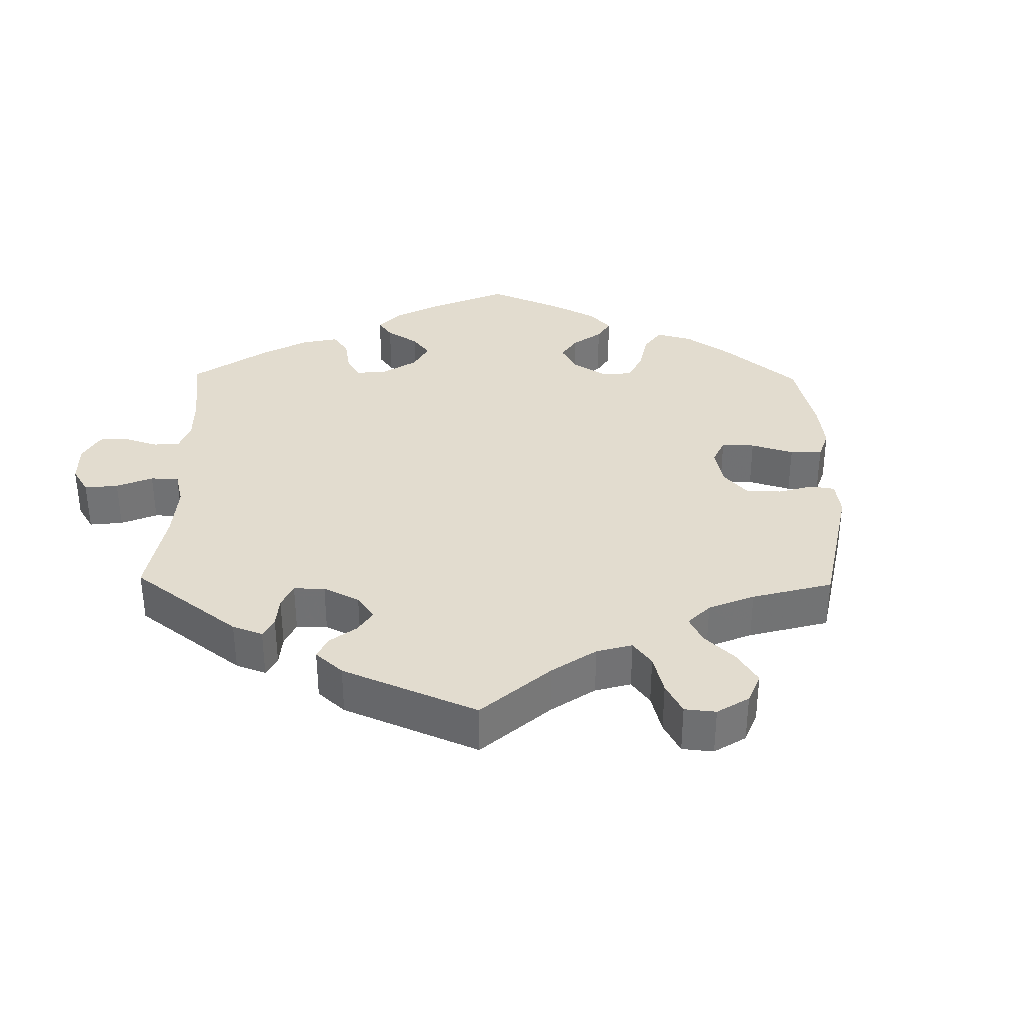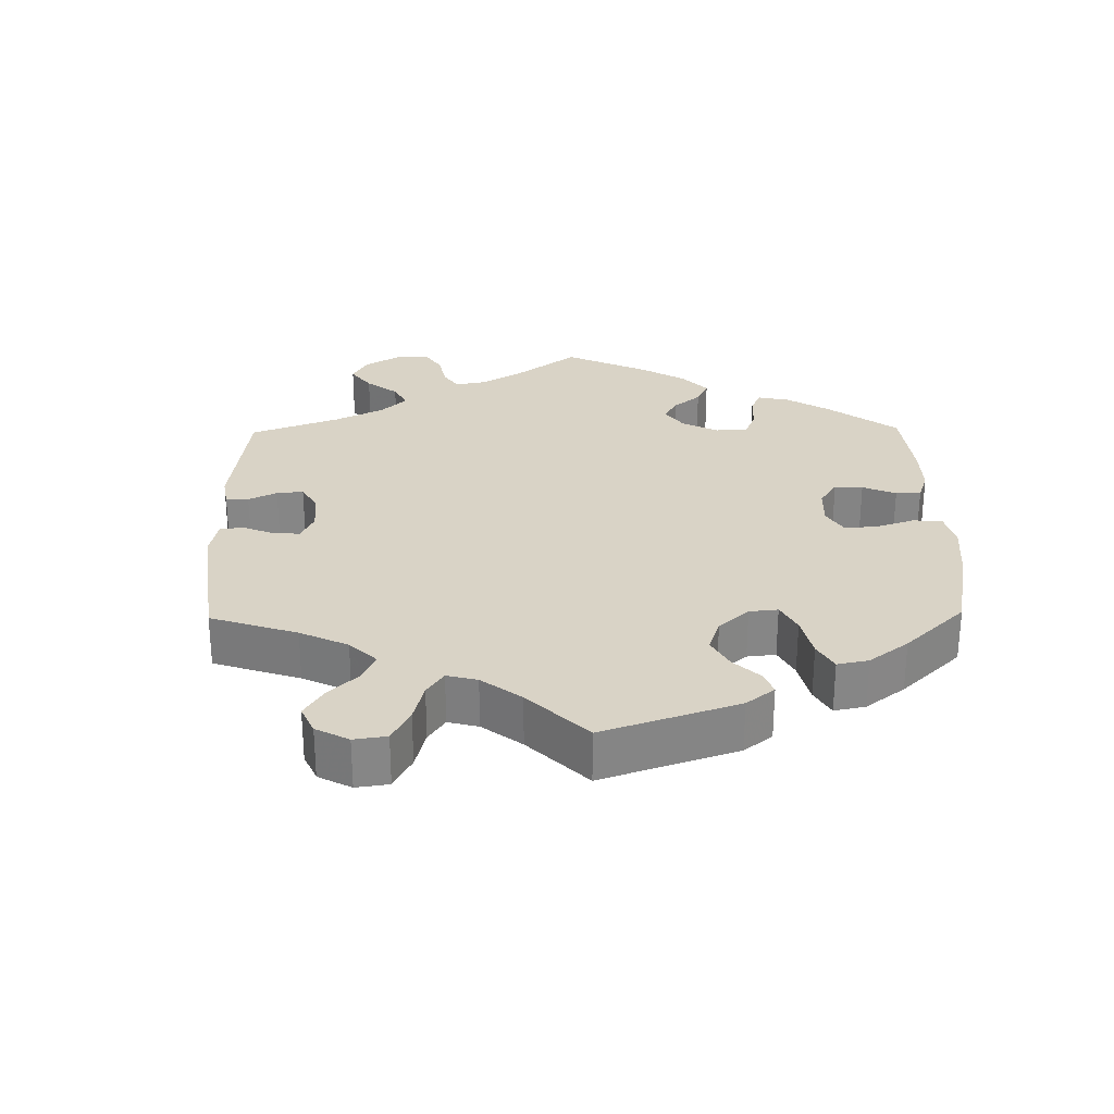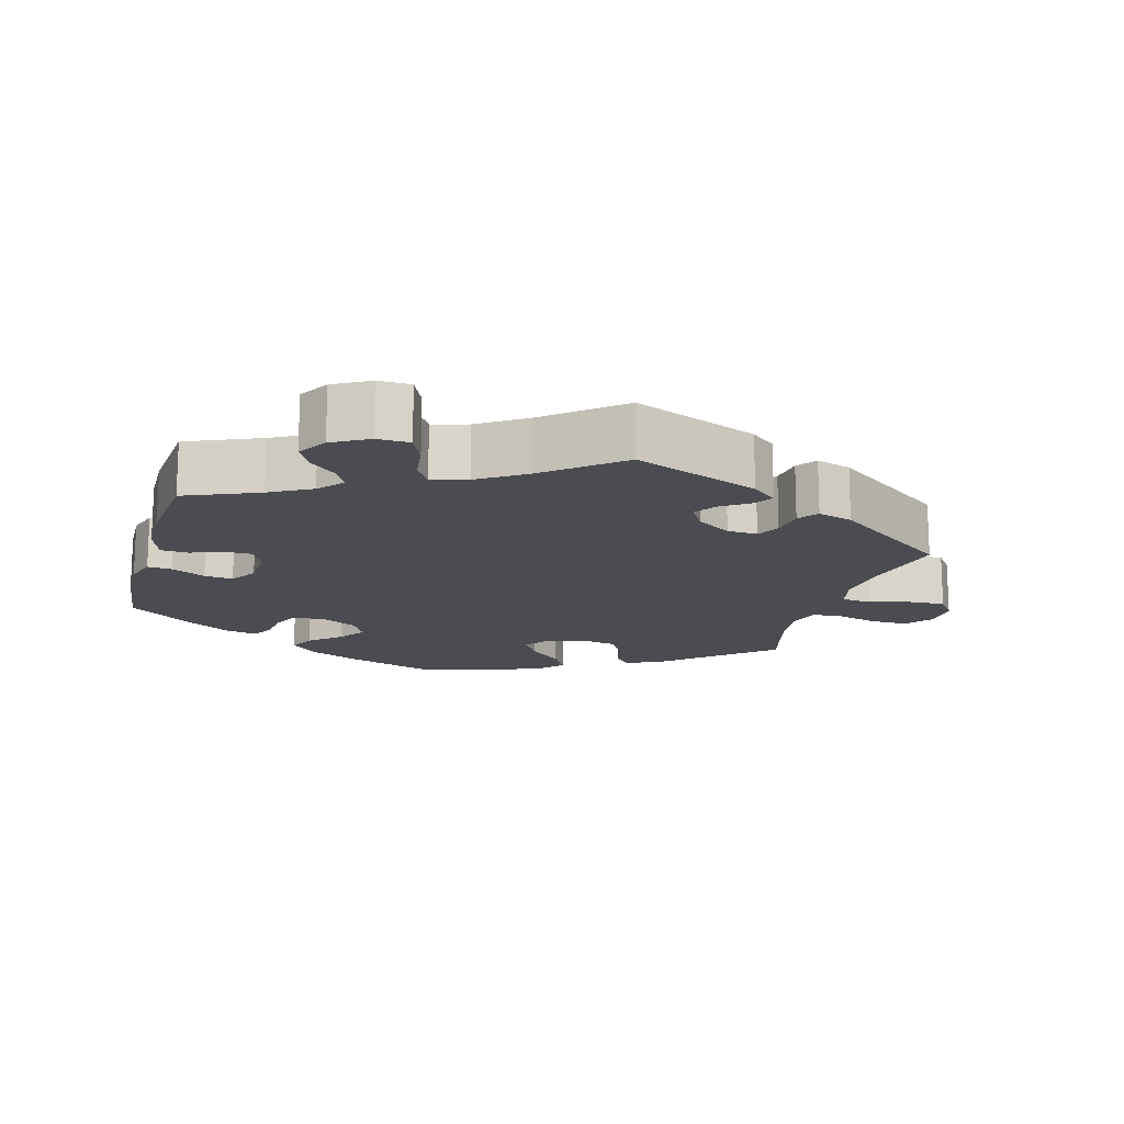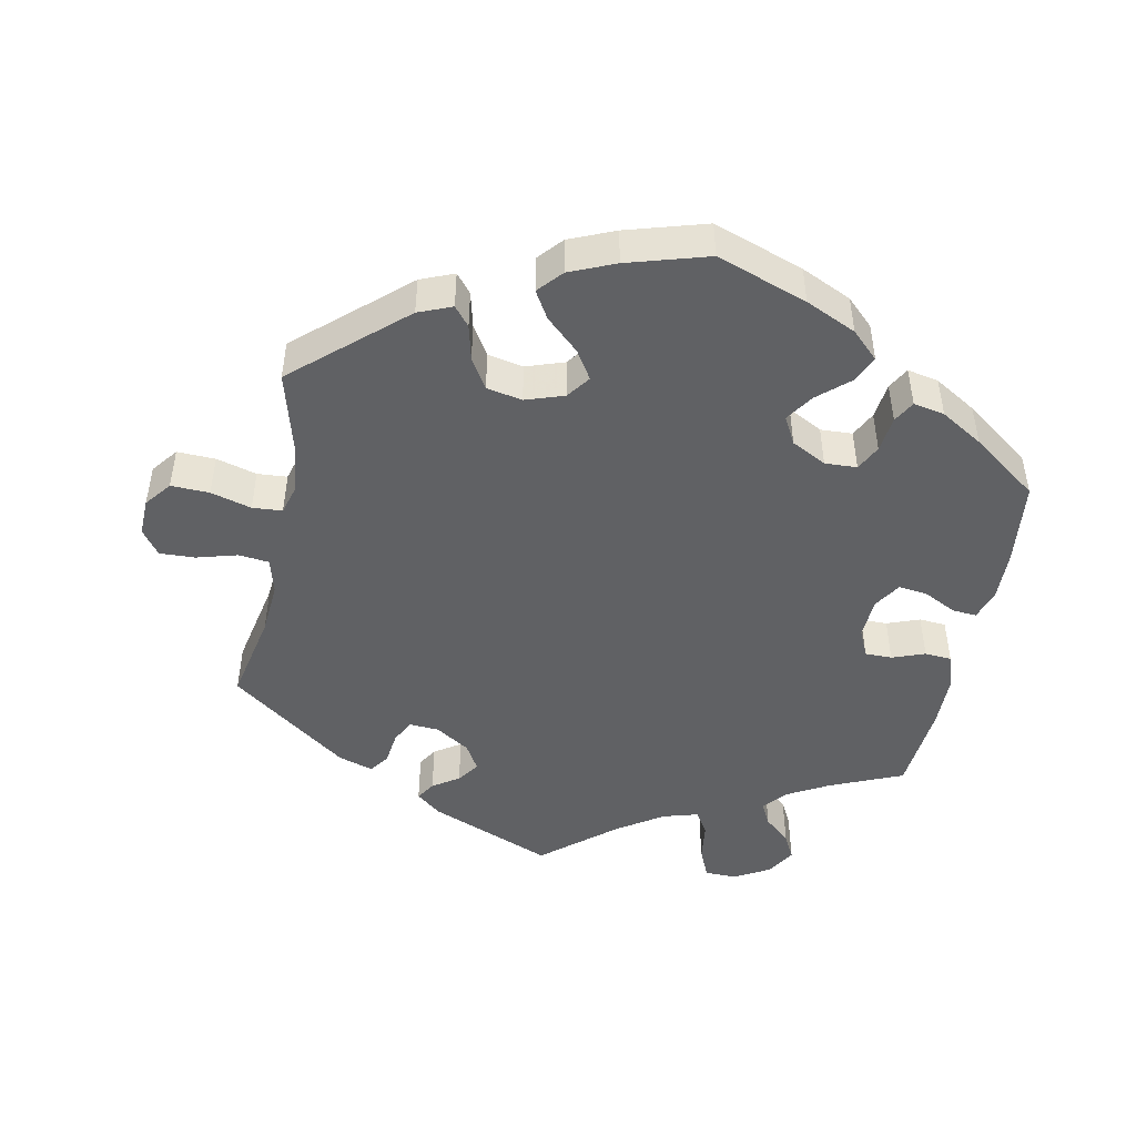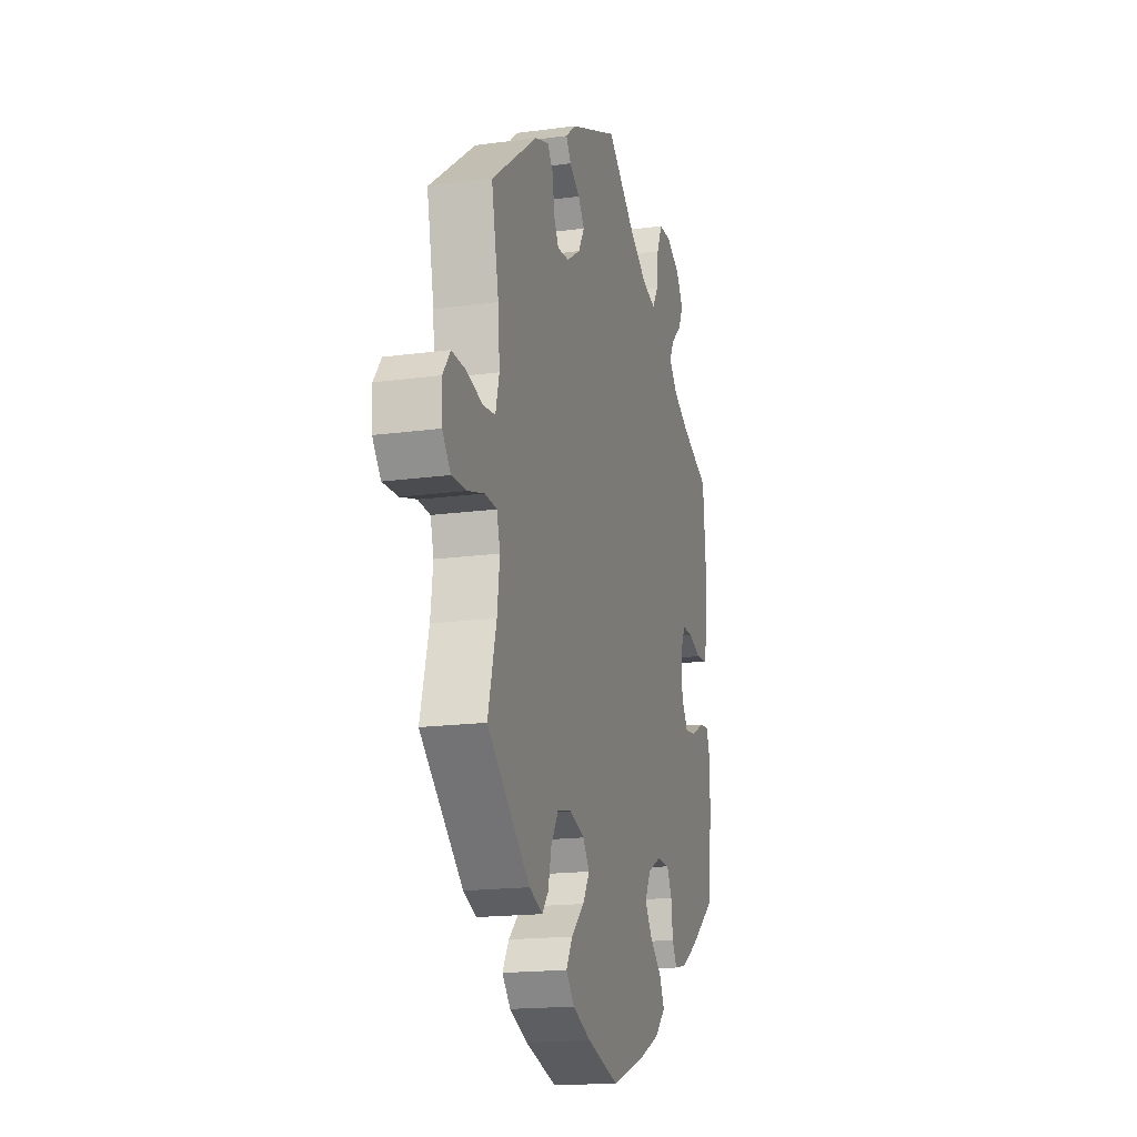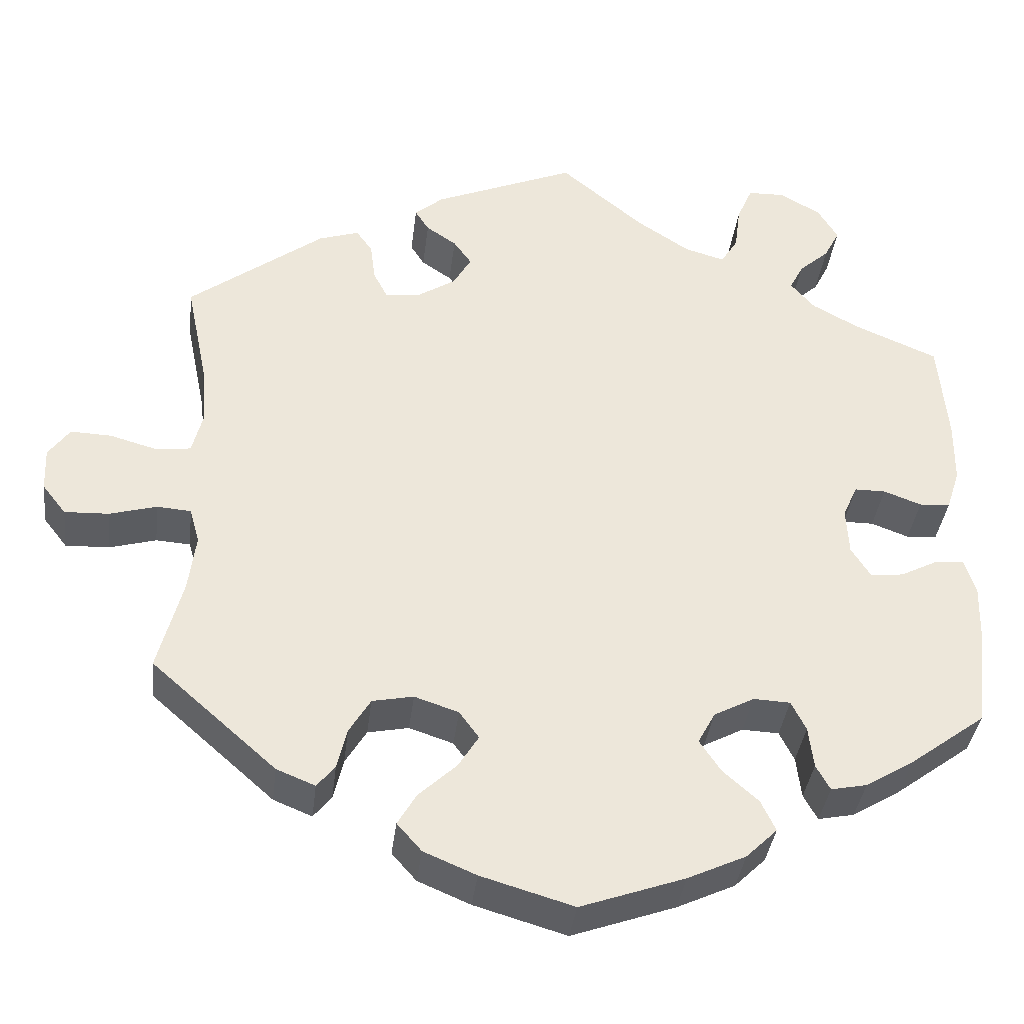
<metadata>
{"format":"obj","ext":"obj","renderer":"f3d","projection":"perspective","resolution":1024,"background":"white","views":[{"elev":34.6,"azim":60.9,"up":"+Y"},{"elev":28.3,"azim":119.0,"up":"+Y"},{"elev":-15.4,"azim":-15.6,"up":"+Y"},{"elev":-47.0,"azim":168.8,"up":"+Y"},{"elev":-17.2,"azim":105.2,"up":"+Z"},{"elev":-37.1,"azim":173.2,"up":"+Z"}]}
</metadata>
<code>
v 0.173 0.07 0.506
v 0.208 0.07 0.477
v 0.191 0.07 0.45
v 0.154 0.07 0.425
v 0.132 0.07 0.394
v 0.154 0.07 0.356
v 0.202 0.07 0.325
v 0.244 0.07 0.322
v 0.261 0.07 0.355
v 0.267 0.07 0.402
v 0.287 0.07 0.43
v 0.336 0.07 0.414
v 0.501 0.07 0.29
v 0.475 0.07 0.163
v 0.469 0.07 0.088
v 0.482 0.07 0.037
v 0.525 0.07 0.032
v 0.582 0.07 0.048
v 0.632 0.07 0.05
v 0.658 0.07 0.014
v 0.656 0.07 -0.039
v 0.627 0.07 -0.076
v 0.573 0.07 -0.074
v 0.516 0.07 -0.058
v 0.474 0.07 -0.061
v 0.462 0.07 -0.104
v 0.471 0.07 -0.174
v 0.501 0.07 -0.288
v 0.349 0.07 -0.422
v 0.302 0.07 -0.441
v 0.28 0.07 -0.414
v 0.268 0.07 -0.364
v 0.242 0.07 -0.321
v 0.192 0.07 -0.311
v 0.138 0.07 -0.329
v 0.114 0.07 -0.362
v 0.139 0.07 -0.402
v 0.185 0.07 -0.445
v 0.208 0.07 -0.484
v 0.178 0.07 -0.518
v 0.114 0.07 -0.545
v 0.001 0.07 -0.578
v -0.126 0.07 -0.533
v -0.197 0.07 -0.5
v -0.235 0.07 -0.463
v -0.217 0.07 -0.425
v -0.174 0.07 -0.387
v -0.148 0.07 -0.348
v -0.169 0.07 -0.309
v -0.218 0.07 -0.283
v -0.263 0.07 -0.285
v -0.281 0.07 -0.321
v -0.287 0.07 -0.372
v -0.304 0.07 -0.403
v -0.348 0.07 -0.394
v -0.407 0.07 -0.358
v -0.5 0.07 -0.289
v -0.514 0.07 -0.169
v -0.516 0.07 -0.098
v -0.502 0.07 -0.054
v -0.468 0.07 -0.057
v -0.421 0.07 -0.081
v -0.381 0.07 -0.086
v -0.357 0.07 -0.048
v -0.354 0.07 0.01
v -0.372 0.07 0.05
v -0.41 0.07 0.05
v -0.456 0.07 0.033
v -0.494 0.07 0.036
v -0.51 0.07 0.086
v -0.511 0.07 0.162
v -0.5 0.07 0.289
v -0.398 0.07 0.332
v -0.34 0.07 0.364
v -0.311 0.07 0.398
v -0.328 0.07 0.431
v -0.365 0.07 0.464
v -0.384 0.07 0.501
v -0.359 0.07 0.542
v -0.309 0.07 0.57
v -0.264 0.07 0.569
v -0.245 0.07 0.525
v -0.238 0.07 0.47
v -0.217 0.07 0.436
v -0.168 0.07 0.45
v -0.103 0.07 0.493
v -0.001 0.07 0.578
v 0.173 0 0.506
v 0.208 0 0.477
v 0.191 0 0.45
v 0.154 0 0.425
v 0.132 0 0.394
v 0.154 0 0.356
v 0.202 0 0.325
v 0.244 0 0.322
v 0.261 0 0.355
v 0.267 0 0.402
v 0.287 0 0.43
v 0.336 0 0.414
v 0.501 0 0.29
v 0.475 0 0.163
v 0.469 0 0.088
v 0.482 0 0.037
v 0.525 0 0.032
v 0.582 0 0.048
v 0.632 0 0.05
v 0.658 0 0.014
v 0.656 0 -0.039
v 0.627 0 -0.076
v 0.573 0 -0.074
v 0.516 0 -0.058
v 0.474 0 -0.061
v 0.462 0 -0.104
v 0.471 0 -0.174
v 0.501 0 -0.288
v 0.349 0 -0.422
v 0.302 0 -0.441
v 0.28 0 -0.414
v 0.268 0 -0.364
v 0.242 0 -0.321
v 0.192 0 -0.311
v 0.138 0 -0.329
v 0.114 0 -0.362
v 0.139 0 -0.402
v 0.185 0 -0.445
v 0.208 0 -0.484
v 0.178 0 -0.518
v 0.114 0 -0.545
v 0.001 0 -0.578
v -0.126 0 -0.533
v -0.197 0 -0.5
v -0.235 0 -0.463
v -0.217 0 -0.425
v -0.174 0 -0.387
v -0.148 0 -0.348
v -0.169 0 -0.309
v -0.218 0 -0.283
v -0.263 0 -0.285
v -0.281 0 -0.321
v -0.287 0 -0.372
v -0.304 0 -0.403
v -0.348 0 -0.394
v -0.407 0 -0.358
v -0.5 0 -0.289
v -0.514 0 -0.169
v -0.516 0 -0.098
v -0.502 0 -0.054
v -0.468 0 -0.057
v -0.421 0 -0.081
v -0.381 0 -0.086
v -0.357 0 -0.048
v -0.354 0 0.01
v -0.372 0 0.05
v -0.41 0 0.05
v -0.456 0 0.033
v -0.494 0 0.036
v -0.51 0 0.086
v -0.511 0 0.162
v -0.5 0 0.289
v -0.398 0 0.332
v -0.34 0 0.364
v -0.311 0 0.398
v -0.328 0 0.431
v -0.365 0 0.464
v -0.384 0 0.501
v -0.359 0 0.542
v -0.309 0 0.57
v -0.264 0 0.569
v -0.245 0 0.525
v -0.238 0 0.47
v -0.217 0 0.436
v -0.168 0 0.45
v -0.103 0 0.493
v -0.001 0 0.578
f 86 87 1 2
f 85 86 2 3
f 84 85 3 4
f 80 81 82 83
f 80 83 84
f 79 80 84
f 76 77 78 79
f 75 76 79 84
f 74 75 84 4
f 70 71 72 73
f 67 68 69 70
f 66 67 70 73
f 65 66 73 74
f 59 60 61 62
f 59 62 63
f 58 59 63
f 57 58 63
f 56 57 63 64
f 52 53 54 55
f 51 52 55 56
f 44 45 46 47
f 44 47 48
f 43 44 48
f 42 43 48
f 41 42 48 49
f 37 38 39 40
f 36 37 40 41
f 29 30 31 32
f 27 28 29 32
f 26 27 32 33
f 25 26 33 34
f 21 22 23 24
f 21 24 25
f 20 21 25
f 17 18 19 20
f 16 17 20 25
f 15 16 25 34
f 11 12 13 14
f 9 10 11 14
f 8 9 14 15
f 7 8 15 34
f 65 74 4 5
f 64 65 5 6
f 51 56 64 6
f 50 51 6 7
f 49 50 7 34
f 36 41 49
f 35 36 49
f 34 35 49
f 89 88 174 173
f 90 89 173 172
f 91 90 172 171
f 170 169 168 167
f 171 170 167
f 171 167 166
f 166 165 164 163
f 171 166 163 162
f 91 171 162 161
f 160 159 158 157
f 157 156 155 154
f 160 157 154 153
f 161 160 153 152
f 149 148 147 146
f 150 149 146
f 150 146 145
f 150 145 144
f 151 150 144 143
f 142 141 140 139
f 143 142 139 138
f 134 133 132 131
f 135 134 131
f 135 131 130
f 135 130 129
f 136 135 129 128
f 127 126 125 124
f 128 127 124 123
f 119 118 117 116
f 119 116 115 114
f 120 119 114 113
f 121 120 113 112
f 111 110 109 108
f 112 111 108
f 112 108 107
f 107 106 105 104
f 112 107 104 103
f 121 112 103 102
f 101 100 99 98
f 101 98 97 96
f 102 101 96 95
f 121 102 95 94
f 92 91 161 152
f 93 92 152 151
f 93 151 143 138
f 94 93 138 137
f 121 94 137 136
f 136 128 123
f 136 123 122
f 136 122 121
f 1 88 89 2
f 2 89 90 3
f 3 90 91 4
f 4 91 92 5
f 5 92 93 6
f 6 93 94 7
f 7 94 95 8
f 8 95 96 9
f 9 96 97 10
f 10 97 98 11
f 11 98 99 12
f 12 99 100 13
f 13 100 101 14
f 14 101 102 15
f 15 102 103 16
f 16 103 104 17
f 17 104 105 18
f 18 105 106 19
f 19 106 107 20
f 20 107 108 21
f 21 108 109 22
f 22 109 110 23
f 23 110 111 24
f 24 111 112 25
f 25 112 113 26
f 26 113 114 27
f 27 114 115 28
f 28 115 116 29
f 29 116 117 30
f 30 117 118 31
f 31 118 119 32
f 32 119 120 33
f 33 120 121 34
f 34 121 122 35
f 35 122 123 36
f 36 123 124 37
f 37 124 125 38
f 38 125 126 39
f 39 126 127 40
f 40 127 128 41
f 41 128 129 42
f 42 129 130 43
f 43 130 131 44
f 44 131 132 45
f 45 132 133 46
f 46 133 134 47
f 47 134 135 48
f 48 135 136 49
f 49 136 137 50
f 50 137 138 51
f 51 138 139 52
f 52 139 140 53
f 53 140 141 54
f 54 141 142 55
f 55 142 143 56
f 56 143 144 57
f 57 144 145 58
f 58 145 146 59
f 59 146 147 60
f 60 147 148 61
f 61 148 149 62
f 62 149 150 63
f 63 150 151 64
f 64 151 152 65
f 65 152 153 66
f 66 153 154 67
f 67 154 155 68
f 68 155 156 69
f 69 156 157 70
f 70 157 158 71
f 71 158 159 72
f 72 159 160 73
f 73 160 161 74
f 74 161 162 75
f 75 162 163 76
f 76 163 164 77
f 77 164 165 78
f 78 165 166 79
f 79 166 167 80
f 80 167 168 81
f 81 168 169 82
f 82 169 170 83
f 83 170 171 84
f 84 171 172 85
f 85 172 173 86
f 86 173 174 87
f 87 174 88 1

</code>
